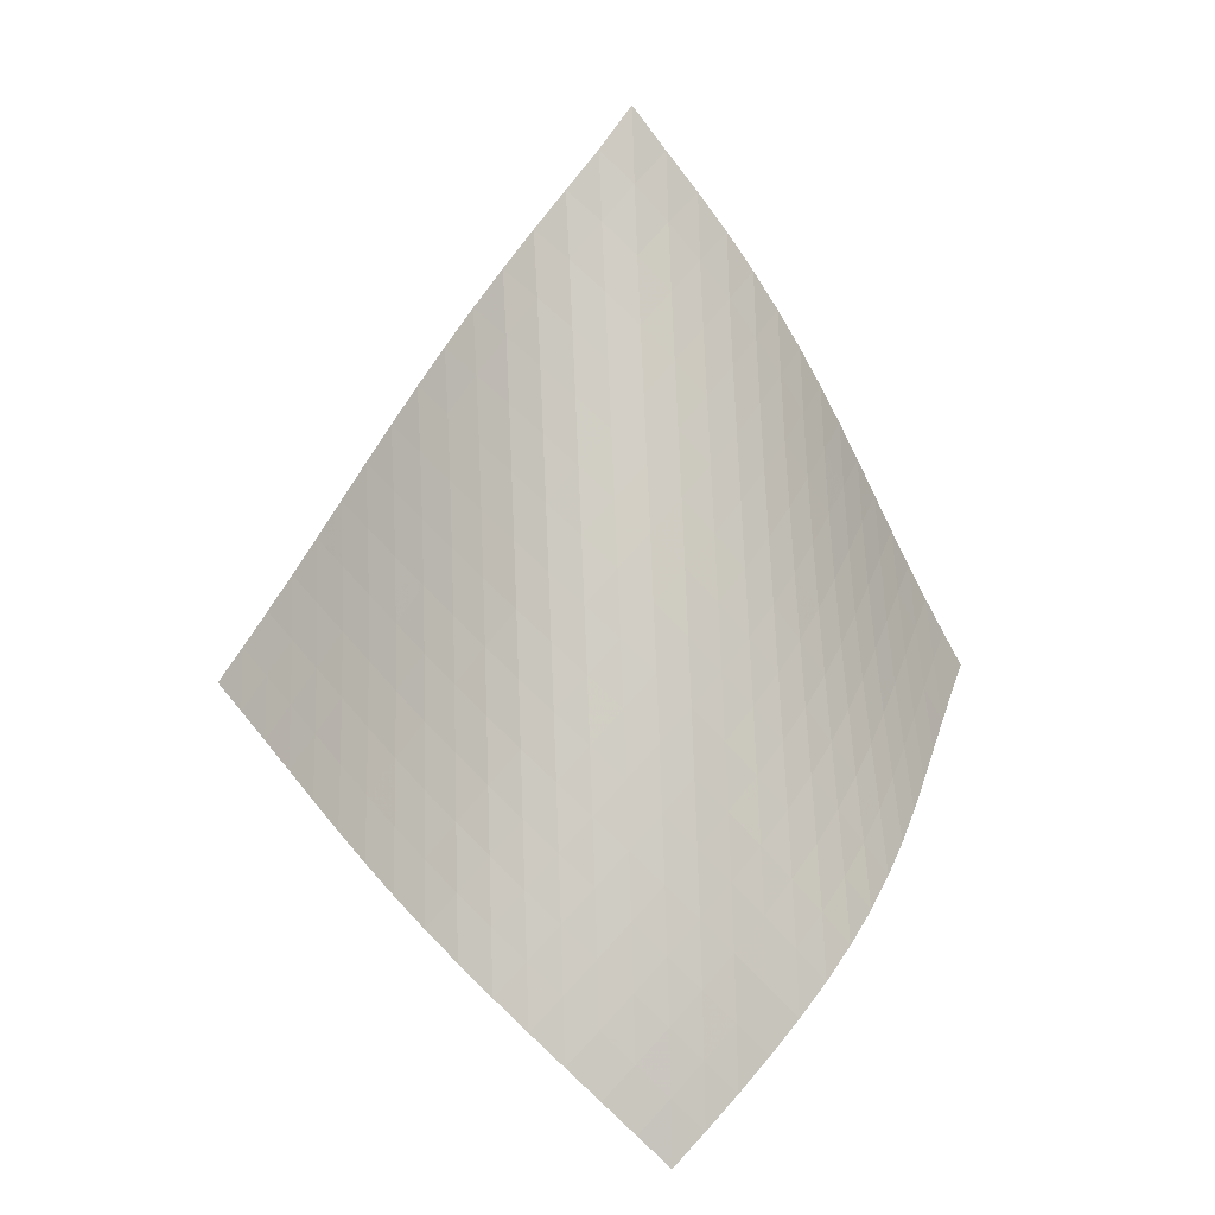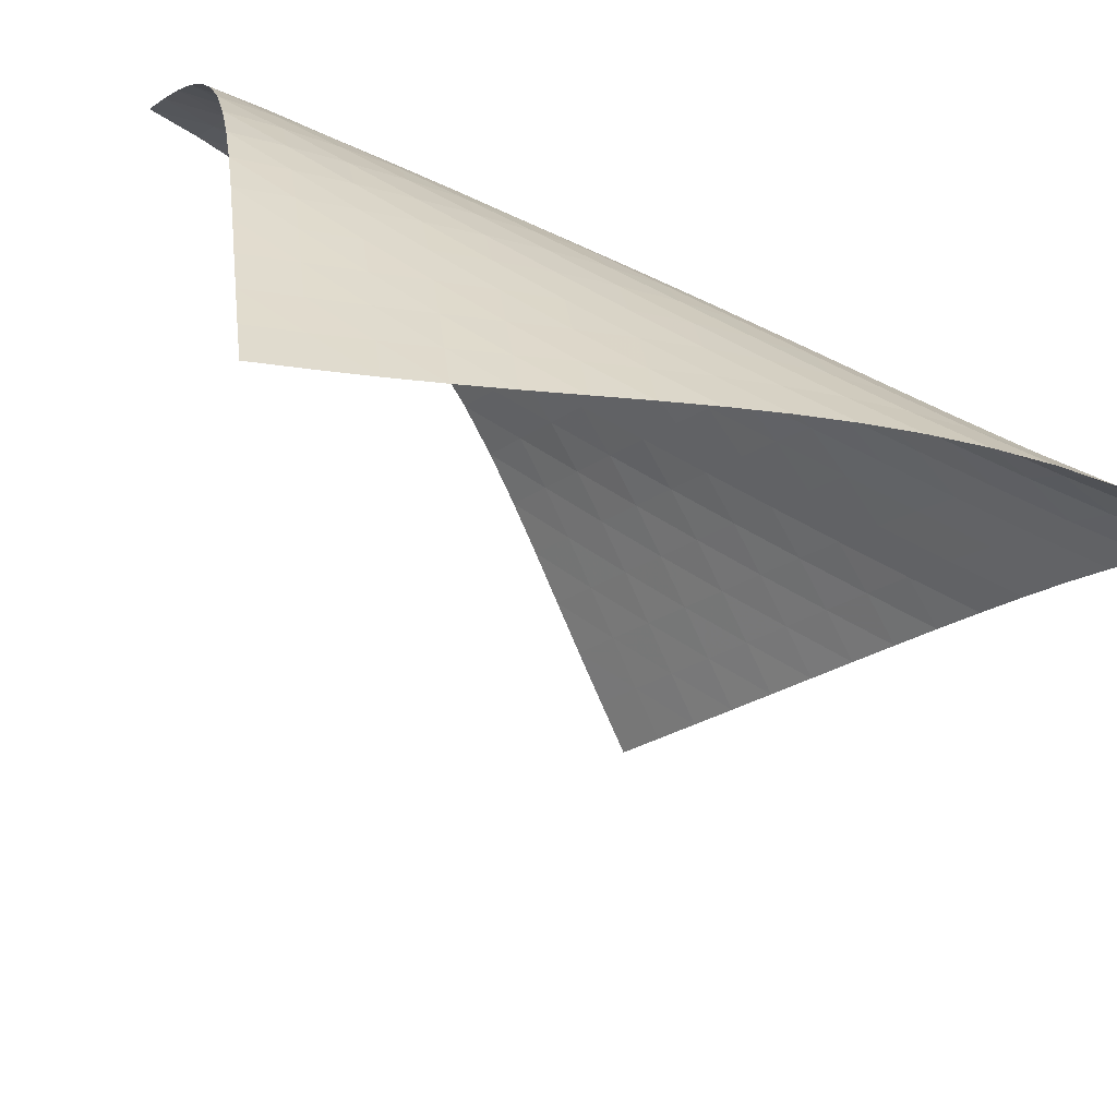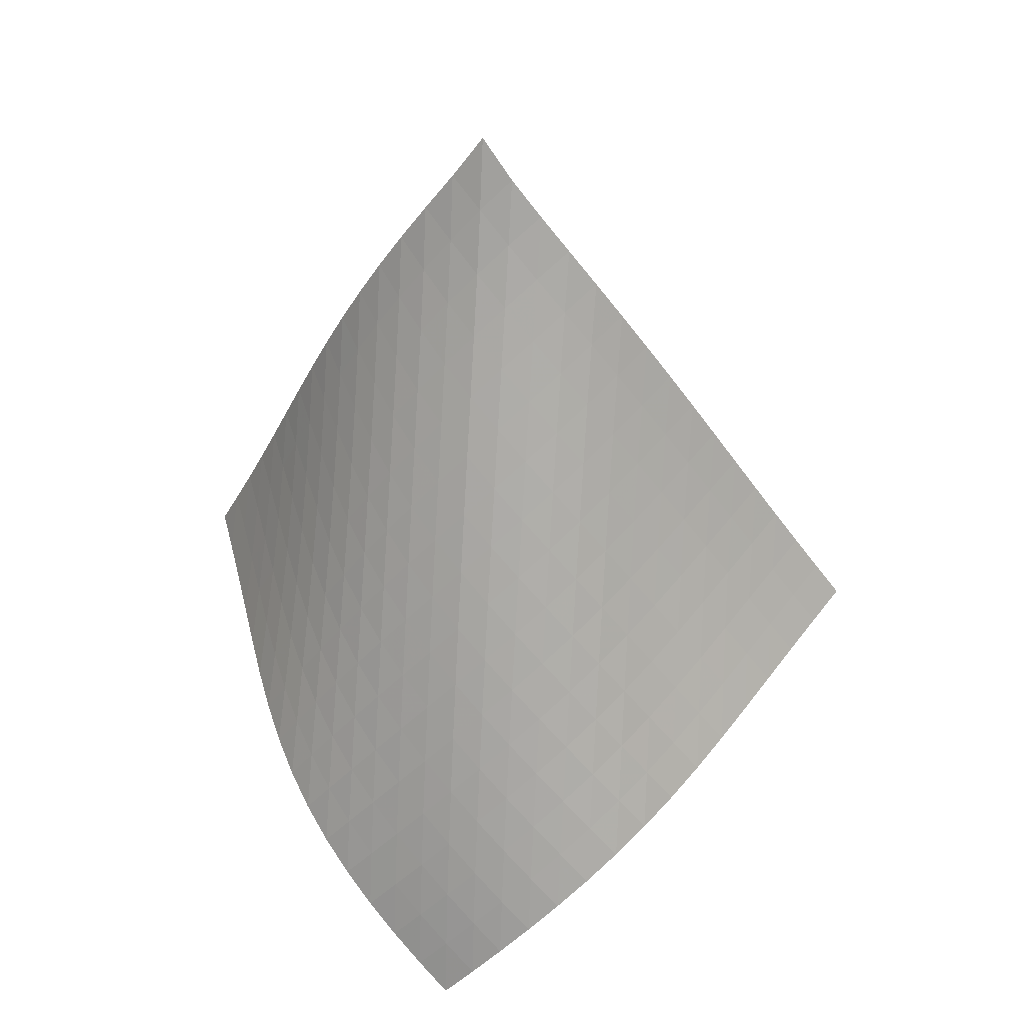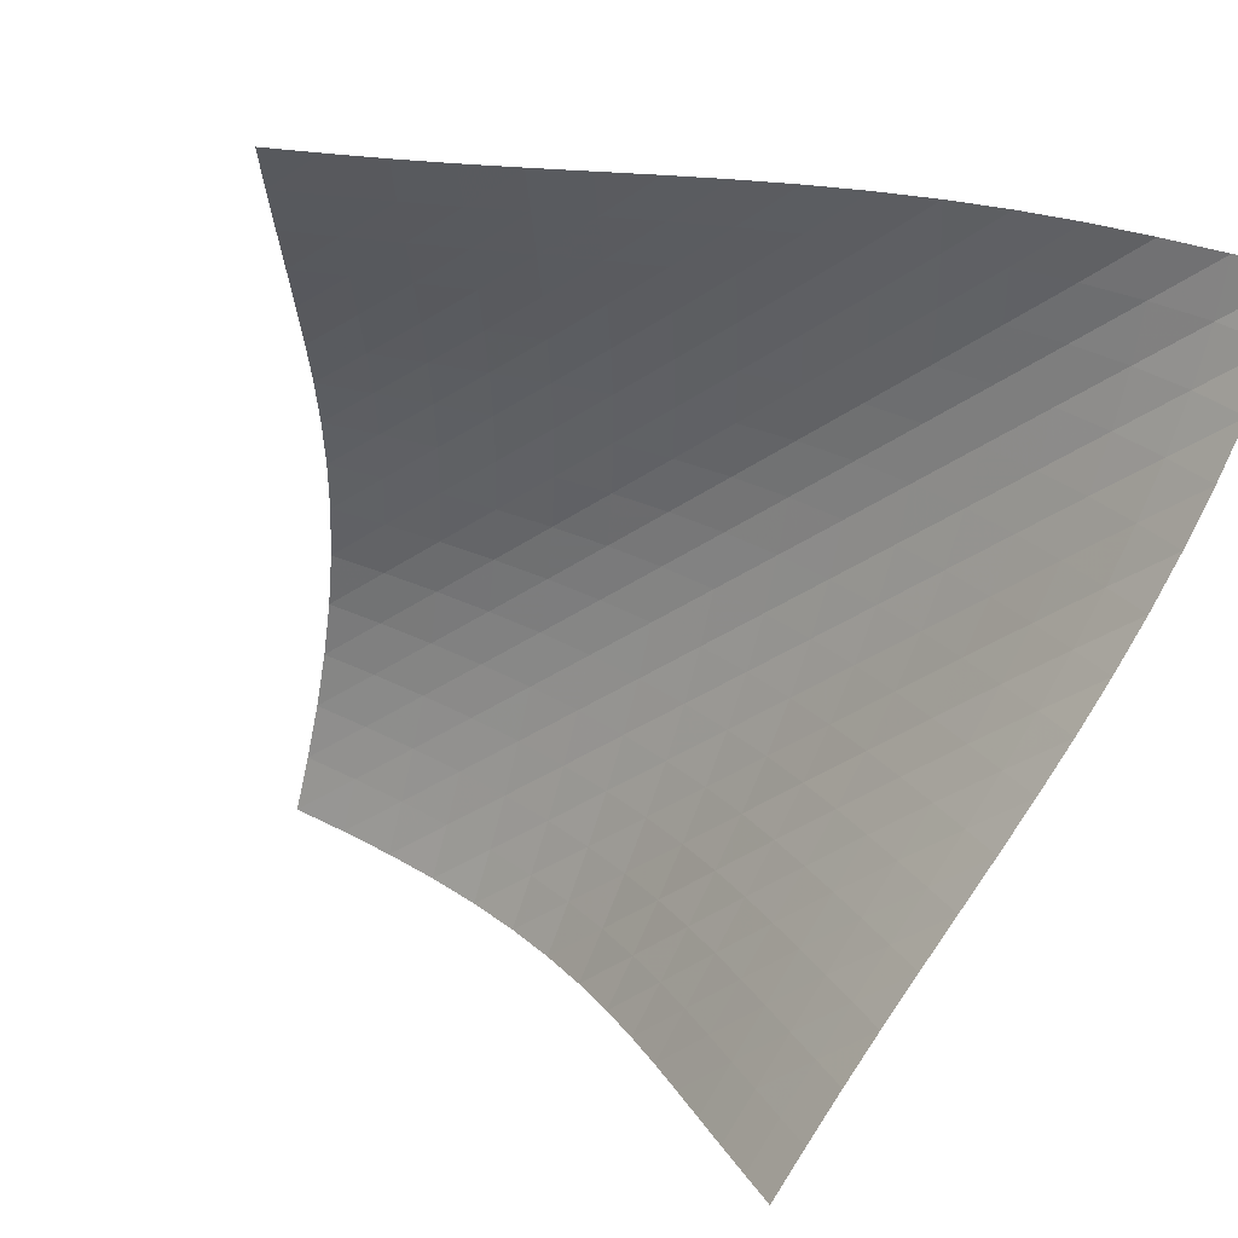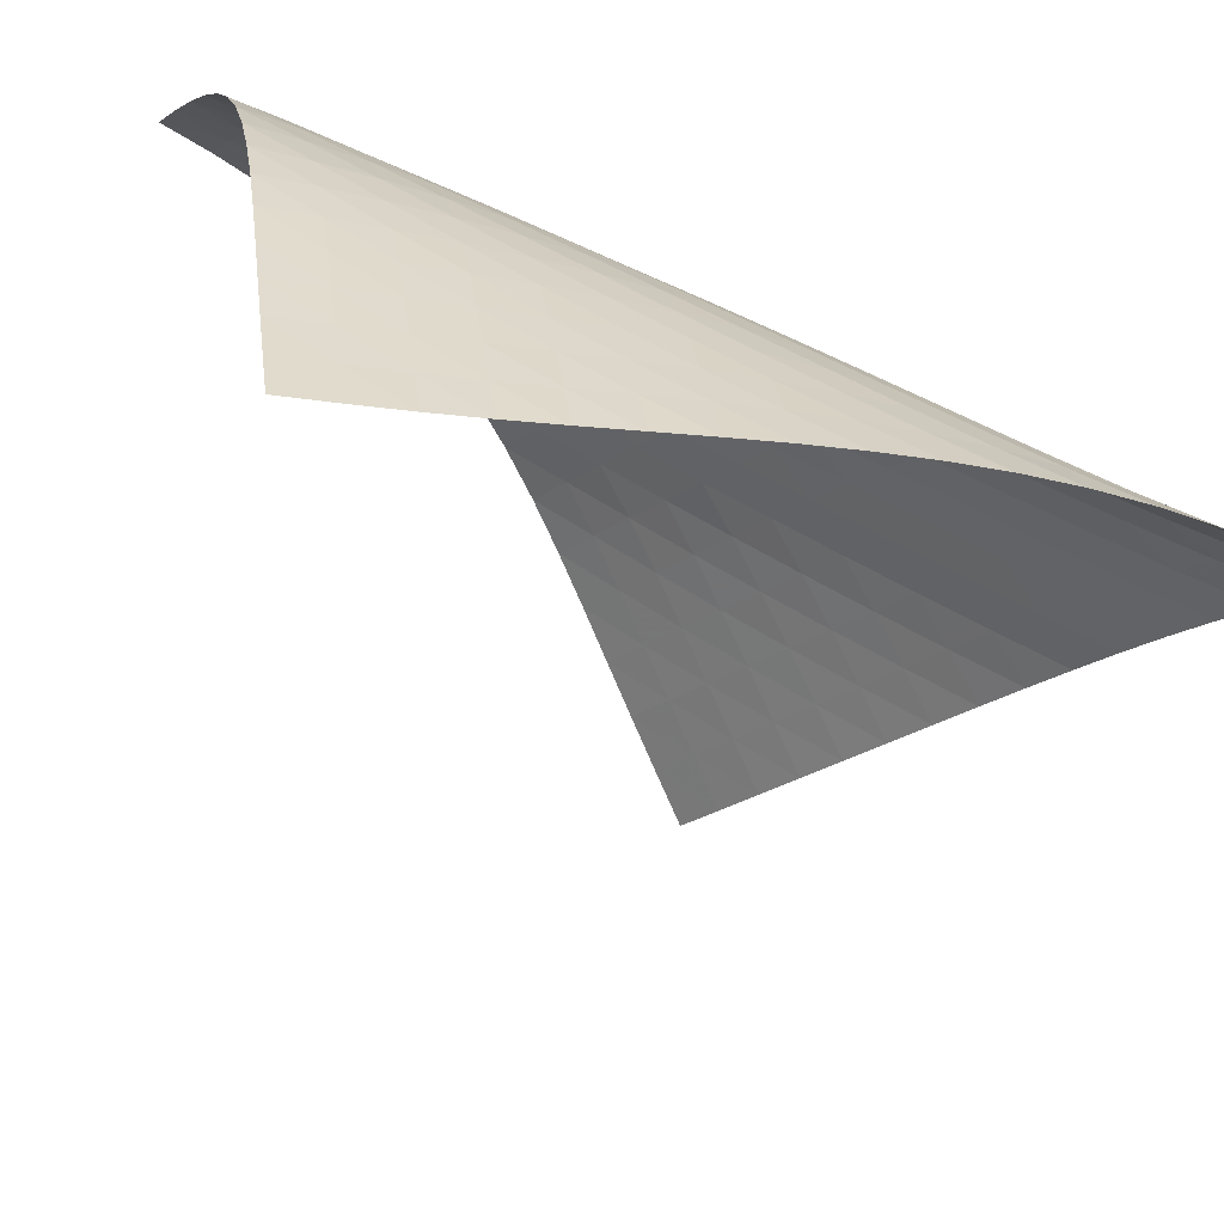
<metadata>
{"format":"obj","ext":"obj","renderer":"f3d","projection":"perspective","resolution":1024,"background":"white","views":[{"elev":5.2,"azim":-56.5,"up":"+Y"},{"elev":25.4,"azim":118.0,"up":"+Z"},{"elev":25.4,"azim":-29.7,"up":"+Y"},{"elev":-41.2,"azim":128.3,"up":"+Z"},{"elev":25.2,"azim":117.5,"up":"+Z"}]}
</metadata>
<code>
v -6.503 -0.05077 6.503
v 0.7713 -10.69 9.689
v -9.689 -10.69 -0.7713
v -8.907 -18.62 8.907
v -9.53 -10 -0.2731
v -9.38 -9.306 0.2251
v -9.243 -8.608 0.723
v -9.118 -7.906 1.221
v -8.999 -7.202 1.719
v -8.879 -6.498 2.218
v -8.751 -5.793 2.717
v -8.607 -5.088 3.216
v -8.438 -4.386 3.715
v -8.238 -3.684 4.211
v -8 -2.985 4.702
v -7.716 -2.286 5.186
v -7.381 -1.582 5.655
v -6.982 -0.8577 6.102
v -6.102 -0.8577 6.982
v -5.655 -1.582 7.381
v -5.186 -2.286 7.716
v -4.702 -2.985 8
v -4.211 -3.684 8.238
v -3.715 -4.386 8.438
v -3.216 -5.088 8.607
v -2.717 -5.793 8.751
v -2.218 -6.498 8.879
v -1.719 -7.202 8.999
v -1.221 -7.906 9.118
v -0.723 -8.608 9.243
v -0.2251 -9.306 9.38
v 0.2731 -10 9.53
v 0.06267 -11.17 9.831
v -0.6455 -11.65 9.98
v -1.353 -12.12 10.14
v -2.061 -12.59 10.29
v -2.769 -13.07 10.44
v -3.477 -13.56 10.56
v -4.181 -14.05 10.63
v -4.877 -14.56 10.65
v -5.556 -15.1 10.59
v -6.207 -15.65 10.46
v -6.822 -16.22 10.25
v -7.398 -16.81 9.984
v -7.933 -17.4 9.662
v -8.434 -18.01 9.3
v -9.3 -18.01 8.434
v -9.662 -17.4 7.933
v -9.984 -16.81 7.398
v -10.25 -16.22 6.822
v -10.46 -15.65 6.207
v -10.59 -15.1 5.556
v -10.65 -14.56 4.877
v -10.63 -14.05 4.181
v -10.56 -13.56 3.477
v -10.44 -13.07 2.769
v -10.29 -12.59 2.061
v -10.14 -12.12 1.353
v -9.98 -11.65 0.6455
v -9.831 -11.17 -0.06267
v -6.66 -1.479 6.66
v -7.138 -2.15 6.273
v -7.546 -2.828 5.842
v -7.892 -3.511 5.383
v -8.184 -4.199 4.906
v -8.43 -4.892 4.418
v -8.637 -5.587 3.924
v -8.813 -6.286 3.427
v -8.966 -6.986 2.928
v -9.105 -7.688 2.429
v -9.239 -8.389 1.93
v -9.374 -9.088 1.432
v -9.518 -9.785 0.934
v -9.671 -10.48 0.4357
v -6.273 -2.15 7.138
v -6.833 -2.762 6.833
v -7.322 -3.402 6.461
v -7.74 -4.06 6.041
v -8.094 -4.73 5.587
v -8.392 -5.409 5.113
v -8.642 -6.095 4.627
v -8.855 -6.786 4.134
v -9.038 -7.48 3.637
v -9.202 -8.176 3.138
v -9.354 -8.873 2.639
v -9.504 -9.569 2.141
v -9.657 -10.26 1.642
v -9.816 -10.96 1.144
v -5.842 -2.828 7.546
v -6.461 -3.402 7.322
v -7.026 -4.005 7.026
v -7.522 -4.633 6.661
v -7.946 -5.28 6.245
v -8.306 -5.942 5.794
v -8.61 -6.614 5.322
v -8.868 -7.294 4.836
v -9.089 -7.98 4.343
v -9.283 -8.669 3.846
v -9.459 -9.36 3.348
v -9.628 -10.05 2.849
v -9.796 -10.74 2.35
v -9.966 -11.43 1.852
v -5.383 -3.511 7.892
v -6.041 -4.06 7.74
v -6.661 -4.633 7.522
v -7.226 -5.232 7.226
v -7.724 -5.855 6.863
v -8.153 -6.495 6.449
v -8.52 -7.151 6
v -8.832 -7.817 5.529
v -9.1 -8.491 5.044
v -9.333 -9.171 4.551
v -9.542 -9.854 4.055
v -9.737 -10.54 3.557
v -9.926 -11.22 3.058
v -10.11 -11.91 2.56
v -4.906 -4.199 8.184
v -5.587 -4.73 8.094
v -6.245 -5.28 7.946
v -6.863 -5.855 7.724
v -7.425 -6.452 7.425
v -7.923 -7.071 7.061
v -8.357 -7.707 6.649
v -8.731 -8.357 6.202
v -9.054 -9.017 5.733
v -9.335 -9.685 5.25
v -9.585 -10.36 4.758
v -9.815 -11.03 4.263
v -10.03 -11.71 3.766
v -10.24 -12.39 3.268
v -4.418 -4.892 8.43
v -5.113 -5.409 8.392
v -5.794 -5.942 8.306
v -6.449 -6.495 8.153
v -7.061 -7.071 7.923
v -7.62 -7.669 7.62
v -8.118 -8.285 7.255
v -8.556 -8.918 6.844
v -8.938 -9.563 6.399
v -9.274 -10.22 5.933
v -9.572 -10.88 5.452
v -9.843 -11.54 4.964
v -10.1 -12.21 4.47
v -10.33 -12.88 3.974
v -3.924 -5.587 8.637
v -4.627 -6.095 8.642
v -5.322 -6.614 8.61
v -6 -7.151 8.52
v -6.649 -7.707 8.357
v -7.255 -8.285 8.118
v -7.809 -8.883 7.809
v -8.306 -9.499 7.443
v -8.747 -10.13 7.032
v -9.139 -10.77 6.591
v -9.489 -11.42 6.128
v -9.808 -12.07 5.651
v -10.1 -12.73 5.166
v -10.38 -13.39 4.676
v -3.427 -6.286 8.813
v -4.134 -6.786 8.855
v -4.836 -7.294 8.868
v -5.529 -7.817 8.832
v -6.202 -8.357 8.731
v -6.844 -8.918 8.556
v -7.443 -9.499 8.306
v -7.99 -10.1 7.99
v -8.486 -10.71 7.622
v -8.931 -11.34 7.213
v -9.333 -11.97 6.775
v -9.7 -12.61 6.317
v -10.04 -13.26 5.846
v -10.35 -13.91 5.365
v -2.928 -6.986 8.966
v -3.637 -7.48 9.038
v -4.343 -7.98 9.089
v -5.044 -8.491 9.1
v -5.733 -9.017 9.054
v -6.399 -9.563 8.938
v -7.032 -10.13 8.747
v -7.622 -10.71 8.486
v -8.163 -11.31 8.163
v -8.656 -11.93 7.792
v -9.106 -12.55 7.384
v -9.519 -13.18 6.95
v -9.902 -13.81 6.499
v -10.26 -14.45 6.033
v -2.429 -7.688 9.105
v -3.138 -8.176 9.202
v -3.846 -8.669 9.283
v -4.551 -9.171 9.333
v -5.25 -9.685 9.335
v -5.933 -10.22 9.274
v -6.591 -10.77 9.139
v -7.213 -11.34 8.931
v -7.792 -11.93 8.656
v -8.325 -12.53 8.325
v -8.817 -13.14 7.952
v -9.27 -13.76 7.546
v -9.693 -14.39 7.116
v -10.09 -15.01 6.67
v -1.93 -8.389 9.239
v -2.639 -8.873 9.354
v -3.348 -9.36 9.459
v -4.055 -9.854 9.542
v -4.758 -10.36 9.585
v -5.452 -10.88 9.572
v -6.128 -11.42 9.489
v -6.775 -11.97 9.333
v -7.384 -12.55 9.106
v -7.952 -13.14 8.817
v -8.478 -13.74 8.478
v -8.966 -14.35 8.1
v -9.422 -14.97 7.695
v -9.851 -15.59 7.268
v -1.432 -9.088 9.374
v -2.141 -9.569 9.504
v -2.849 -10.05 9.628
v -3.557 -10.54 9.737
v -4.263 -11.03 9.815
v -4.964 -11.54 9.843
v -5.651 -12.07 9.808
v -6.317 -12.61 9.7
v -6.95 -13.18 9.519
v -7.546 -13.76 9.27
v -8.1 -14.35 8.966
v -8.617 -14.96 8.617
v -9.1 -15.57 8.234
v -9.555 -16.19 7.826
v -0.934 -9.785 9.518
v -1.642 -10.26 9.657
v -2.35 -10.74 9.796
v -3.058 -11.22 9.926
v -3.766 -11.71 10.03
v -4.47 -12.21 10.1
v -5.166 -12.73 10.1
v -5.846 -13.26 10.04
v -6.499 -13.81 9.902
v -7.116 -14.39 9.693
v -7.695 -14.97 9.422
v -8.234 -15.57 9.1
v -8.738 -16.18 8.738
v -9.212 -16.79 8.347
v -0.4357 -10.48 9.671
v -1.144 -10.96 9.816
v -1.852 -11.43 9.966
v -2.56 -11.91 10.11
v -3.268 -12.39 10.24
v -3.974 -12.88 10.33
v -4.676 -13.39 10.38
v -5.365 -13.91 10.35
v -6.033 -14.45 10.26
v -6.67 -15.01 10.09
v -7.268 -15.59 9.851
v -7.826 -16.19 9.555
v -8.347 -16.79 9.212
v -8.835 -17.4 8.835
f 256 46 4
f 256 4 47
f 5 74 60
f 5 60 3
f 74 88 59
f 74 59 60
f 88 102 58
f 88 58 59
f 102 116 57
f 102 57 58
f 116 130 56
f 116 56 57
f 130 144 55
f 130 55 56
f 144 158 54
f 144 54 55
f 158 172 53
f 158 53 54
f 172 186 52
f 172 52 53
f 186 200 51
f 186 51 52
f 200 214 50
f 200 50 51
f 214 228 49
f 214 49 50
f 228 242 48
f 228 48 49
f 242 256 47
f 242 47 48
f 1 19 61
f 1 61 18
f 18 61 62
f 18 62 17
f 17 62 63
f 17 63 16
f 16 63 64
f 16 64 15
f 15 64 65
f 15 65 14
f 14 65 66
f 14 66 13
f 13 66 67
f 13 67 12
f 12 67 68
f 12 68 11
f 11 68 69
f 11 69 10
f 10 69 70
f 10 70 9
f 9 70 71
f 9 71 8
f 8 71 72
f 8 72 7
f 7 72 73
f 7 73 6
f 6 73 74
f 6 74 5
f 19 20 75
f 19 75 61
f 61 75 76
f 61 76 62
f 62 76 77
f 62 77 63
f 63 77 78
f 63 78 64
f 64 78 79
f 64 79 65
f 65 79 80
f 65 80 66
f 66 80 81
f 66 81 67
f 67 81 82
f 67 82 68
f 68 82 83
f 68 83 69
f 69 83 84
f 69 84 70
f 70 84 85
f 70 85 71
f 71 85 86
f 71 86 72
f 72 86 87
f 72 87 73
f 73 87 88
f 73 88 74
f 20 21 89
f 20 89 75
f 75 89 90
f 75 90 76
f 76 90 91
f 76 91 77
f 77 91 92
f 77 92 78
f 78 92 93
f 78 93 79
f 79 93 94
f 79 94 80
f 80 94 95
f 80 95 81
f 81 95 96
f 81 96 82
f 82 96 97
f 82 97 83
f 83 97 98
f 83 98 84
f 84 98 99
f 84 99 85
f 85 99 100
f 85 100 86
f 86 100 101
f 86 101 87
f 87 101 102
f 87 102 88
f 21 22 103
f 21 103 89
f 89 103 104
f 89 104 90
f 90 104 105
f 90 105 91
f 91 105 106
f 91 106 92
f 92 106 107
f 92 107 93
f 93 107 108
f 93 108 94
f 94 108 109
f 94 109 95
f 95 109 110
f 95 110 96
f 96 110 111
f 96 111 97
f 97 111 112
f 97 112 98
f 98 112 113
f 98 113 99
f 99 113 114
f 99 114 100
f 100 114 115
f 100 115 101
f 101 115 116
f 101 116 102
f 22 23 117
f 22 117 103
f 103 117 118
f 103 118 104
f 104 118 119
f 104 119 105
f 105 119 120
f 105 120 106
f 106 120 121
f 106 121 107
f 107 121 122
f 107 122 108
f 108 122 123
f 108 123 109
f 109 123 124
f 109 124 110
f 110 124 125
f 110 125 111
f 111 125 126
f 111 126 112
f 112 126 127
f 112 127 113
f 113 127 128
f 113 128 114
f 114 128 129
f 114 129 115
f 115 129 130
f 115 130 116
f 23 24 131
f 23 131 117
f 117 131 132
f 117 132 118
f 118 132 133
f 118 133 119
f 119 133 134
f 119 134 120
f 120 134 135
f 120 135 121
f 121 135 136
f 121 136 122
f 122 136 137
f 122 137 123
f 123 137 138
f 123 138 124
f 124 138 139
f 124 139 125
f 125 139 140
f 125 140 126
f 126 140 141
f 126 141 127
f 127 141 142
f 127 142 128
f 128 142 143
f 128 143 129
f 129 143 144
f 129 144 130
f 24 25 145
f 24 145 131
f 131 145 146
f 131 146 132
f 132 146 147
f 132 147 133
f 133 147 148
f 133 148 134
f 134 148 149
f 134 149 135
f 135 149 150
f 135 150 136
f 136 150 151
f 136 151 137
f 137 151 152
f 137 152 138
f 138 152 153
f 138 153 139
f 139 153 154
f 139 154 140
f 140 154 155
f 140 155 141
f 141 155 156
f 141 156 142
f 142 156 157
f 142 157 143
f 143 157 158
f 143 158 144
f 25 26 159
f 25 159 145
f 145 159 160
f 145 160 146
f 146 160 161
f 146 161 147
f 147 161 162
f 147 162 148
f 148 162 163
f 148 163 149
f 149 163 164
f 149 164 150
f 150 164 165
f 150 165 151
f 151 165 166
f 151 166 152
f 152 166 167
f 152 167 153
f 153 167 168
f 153 168 154
f 154 168 169
f 154 169 155
f 155 169 170
f 155 170 156
f 156 170 171
f 156 171 157
f 157 171 172
f 157 172 158
f 26 27 173
f 26 173 159
f 159 173 174
f 159 174 160
f 160 174 175
f 160 175 161
f 161 175 176
f 161 176 162
f 162 176 177
f 162 177 163
f 163 177 178
f 163 178 164
f 164 178 179
f 164 179 165
f 165 179 180
f 165 180 166
f 166 180 181
f 166 181 167
f 167 181 182
f 167 182 168
f 168 182 183
f 168 183 169
f 169 183 184
f 169 184 170
f 170 184 185
f 170 185 171
f 171 185 186
f 171 186 172
f 27 28 187
f 27 187 173
f 173 187 188
f 173 188 174
f 174 188 189
f 174 189 175
f 175 189 190
f 175 190 176
f 176 190 191
f 176 191 177
f 177 191 192
f 177 192 178
f 178 192 193
f 178 193 179
f 179 193 194
f 179 194 180
f 180 194 195
f 180 195 181
f 181 195 196
f 181 196 182
f 182 196 197
f 182 197 183
f 183 197 198
f 183 198 184
f 184 198 199
f 184 199 185
f 185 199 200
f 185 200 186
f 28 29 201
f 28 201 187
f 187 201 202
f 187 202 188
f 188 202 203
f 188 203 189
f 189 203 204
f 189 204 190
f 190 204 205
f 190 205 191
f 191 205 206
f 191 206 192
f 192 206 207
f 192 207 193
f 193 207 208
f 193 208 194
f 194 208 209
f 194 209 195
f 195 209 210
f 195 210 196
f 196 210 211
f 196 211 197
f 197 211 212
f 197 212 198
f 198 212 213
f 198 213 199
f 199 213 214
f 199 214 200
f 29 30 215
f 29 215 201
f 201 215 216
f 201 216 202
f 202 216 217
f 202 217 203
f 203 217 218
f 203 218 204
f 204 218 219
f 204 219 205
f 205 219 220
f 205 220 206
f 206 220 221
f 206 221 207
f 207 221 222
f 207 222 208
f 208 222 223
f 208 223 209
f 209 223 224
f 209 224 210
f 210 224 225
f 210 225 211
f 211 225 226
f 211 226 212
f 212 226 227
f 212 227 213
f 213 227 228
f 213 228 214
f 30 31 229
f 30 229 215
f 215 229 230
f 215 230 216
f 216 230 231
f 216 231 217
f 217 231 232
f 217 232 218
f 218 232 233
f 218 233 219
f 219 233 234
f 219 234 220
f 220 234 235
f 220 235 221
f 221 235 236
f 221 236 222
f 222 236 237
f 222 237 223
f 223 237 238
f 223 238 224
f 224 238 239
f 224 239 225
f 225 239 240
f 225 240 226
f 226 240 241
f 226 241 227
f 227 241 242
f 227 242 228
f 31 32 243
f 31 243 229
f 229 243 244
f 229 244 230
f 230 244 245
f 230 245 231
f 231 245 246
f 231 246 232
f 232 246 247
f 232 247 233
f 233 247 248
f 233 248 234
f 234 248 249
f 234 249 235
f 235 249 250
f 235 250 236
f 236 250 251
f 236 251 237
f 237 251 252
f 237 252 238
f 238 252 253
f 238 253 239
f 239 253 254
f 239 254 240
f 240 254 255
f 240 255 241
f 241 255 256
f 241 256 242
f 32 2 33
f 32 33 243
f 243 33 34
f 243 34 244
f 244 34 35
f 244 35 245
f 245 35 36
f 245 36 246
f 246 36 37
f 246 37 247
f 247 37 38
f 247 38 248
f 248 38 39
f 248 39 249
f 249 39 40
f 249 40 250
f 250 40 41
f 250 41 251
f 251 41 42
f 251 42 252
f 252 42 43
f 252 43 253
f 253 43 44
f 253 44 254
f 254 44 45
f 254 45 255
f 255 45 46
f 255 46 256

</code>
